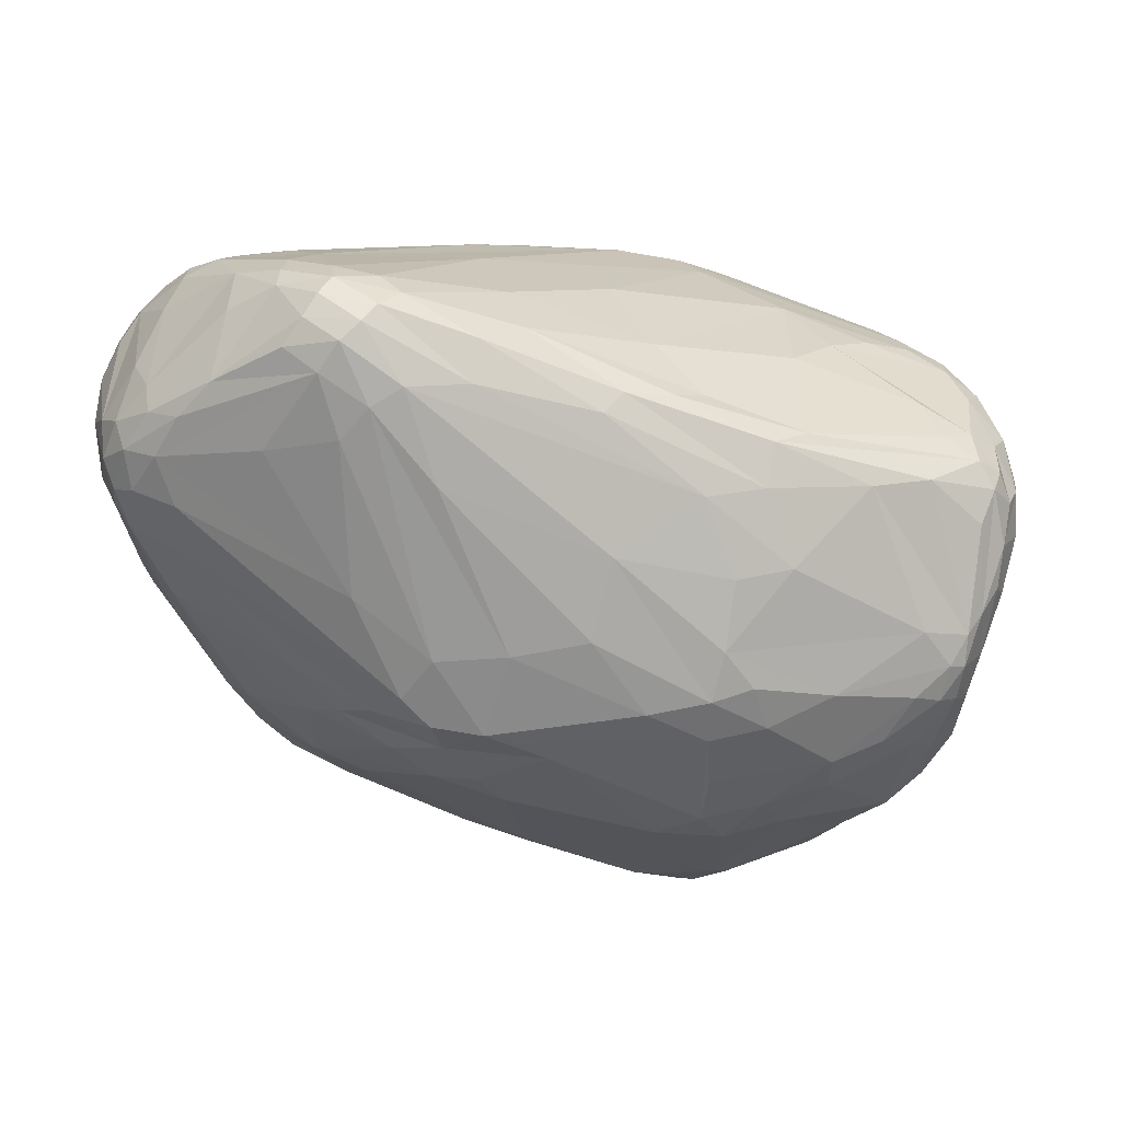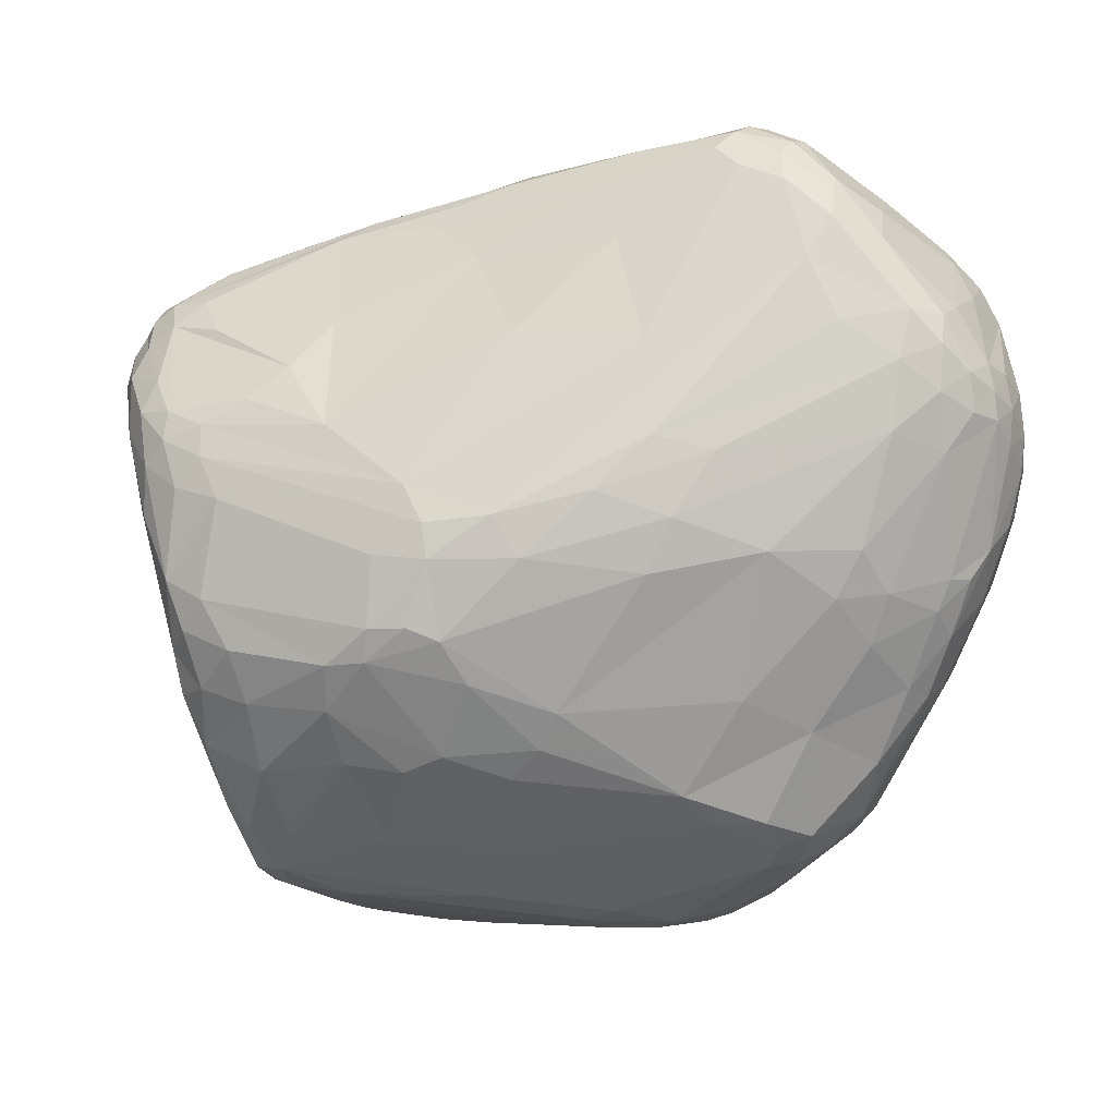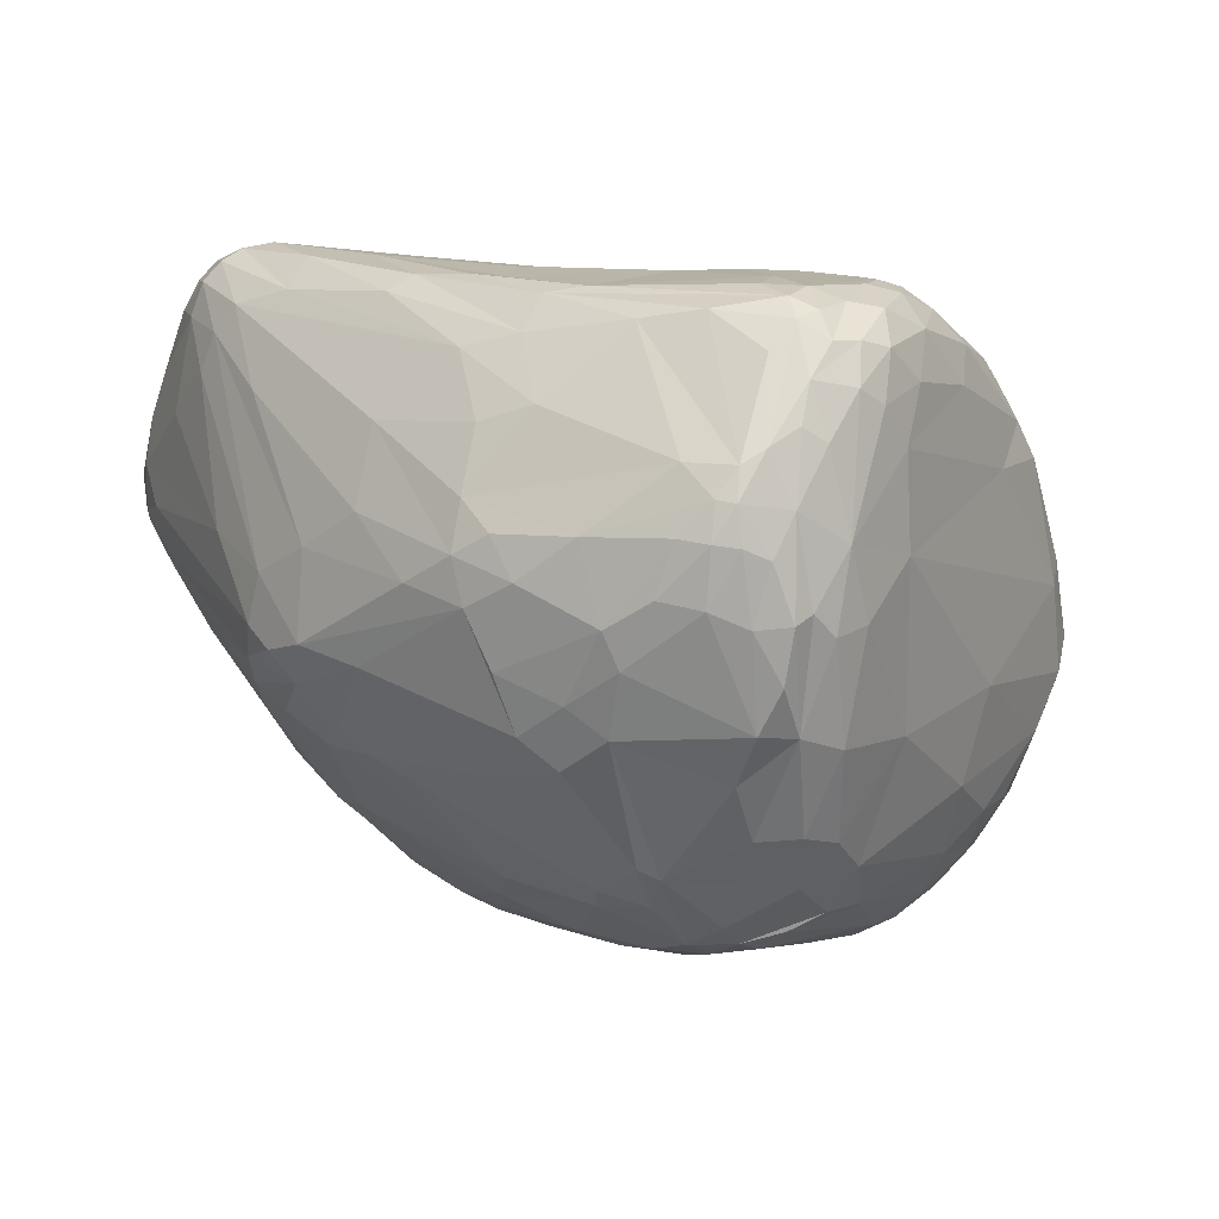
<metadata>
{"format":"obj","ext":"obj","renderer":"f3d","projection":"perspective","resolution":1024,"background":"white","views":[{"elev":14.0,"azim":4.9,"up":"+Y"},{"elev":70.9,"azim":-173.1,"up":"+Y"},{"elev":-15.9,"azim":48.3,"up":"+Y"}]}
</metadata>
<code>
v 89.57 120.9 144.9
v 90.05 118.9 139.1
v 90.29 122.6 150.6
v 90.76 127.3 142
v 90.84 128.6 147.2
v 91.28 110.2 141.1
v 91.31 112.1 146.9
v 91.46 124.7 135.6
v 91.95 115.3 130.3
v 91.97 129.6 152.6
v 92 116.8 154.7
v 92.16 124.7 157.6
v 93.26 133.1 143.7
v 93.43 134.1 148.4
v 93.61 120 126.4
v 95.8 122.1 167.5
v 94.11 127.4 131
v 94.6 102.8 145.6
v 94.76 134.8 152.9
v 94.88 126.4 164
v 94.89 101.1 142.2
v 95.07 104.3 122.8
v 95.78 109.5 119
v 96.24 115.7 164.7
v 96.45 127.6 126.4
v 96.51 138.3 148.9
v 95.64 137 145.3
v 97.35 118.2 168.6
v 97.5 114.6 115.3
v 95.91 100.1 145.1
v 97.59 138.7 152.4
v 97.92 123.6 119.7
v 97.94 127.2 168.8
v 98.48 93.78 132.4
v 98.65 94.55 121.3
v 98.3 112.7 165.4
v 99.21 140.1 144.8
v 99.39 130 125.3
v 99.51 124.1 171.4
v 99.56 133.6 164.1
v 99.79 118.3 112.7
v 99.81 100.7 154
v 100.2 141.7 149.7
v 100.3 118.7 171
v 100.7 95.15 111.8
v 104.5 143.9 156.3
v 106.2 85.81 145.9
v 106 108.2 98.26
v 102.4 139.6 138.8
v 107.8 78.42 134.7
v 103 87.47 116.6
v 103.1 129.2 172.6
v 100.5 128.1 121.3
v 103.6 93.84 103.3
v 103.8 84.95 125.6
v 107.5 133.1 121.3
v 103.8 101.7 101.1
v 102.7 122 112.4
v 104.1 143.4 145.8
v 104.4 144.6 151.9
v 102.6 103 161.4
v 105.4 115.9 103.4
v 105.7 93.25 99.49
v 106.2 84.73 103.2
v 102.4 132 169.7
v 102.4 140.2 159.3
v 107.6 85.21 99.33
v 107.6 129.1 175.4
v 111.4 73.21 129.1
v 108.9 129.3 115.2
v 109.2 78.78 139.6
v 112.3 78.49 95.35
v 109.7 143.3 139.6
v 109.8 145.9 148.6
v 113 112.9 93.27
v 110.3 105.1 93.57
v 110.4 85.99 151.9
v 110.9 77.39 98.17
v 111.2 74.87 107.5
v 104.1 123.7 173.9
v 111.8 137.6 125.2
v 115.8 97.95 89.61
v 112.8 72.83 133.5
v 113.3 145.8 165.4
v 116.2 69.07 105.8
v 113.3 141.8 171.1
v 114.3 135 119.1
v 109 146.3 155.6
v 115.6 69.29 127.3
v 106.4 117.2 173.4
v 115 123.2 104.5
v 115.5 71.44 97.66
v 112.2 133.9 176.6
v 115.7 81.63 91.69
v 116.6 72.5 94.63
v 105.9 110.6 170.1
v 117 112.3 91.62
v 117.8 74.57 92.02
v 118 147.2 152.5
v 126.6 136.1 182.1
v 120.1 145.5 173.3
v 119.3 116.5 93.34
v 114.2 106.9 90.83
v 119.7 71.77 138.9
v 120.2 147 170.7
v 118.8 125.8 178.9
v 120.3 95.53 170.2
v 120.4 147.8 166.9
v 119.7 66.35 106.9
v 121 66.17 125.3
v 121.5 88.08 164.8
v 120.7 75.94 89.34
v 122 138.9 180.3
v 122 93.12 86.26
v 129.6 107.2 178.8
v 119.3 78.32 151.3
v 123.5 66.41 99.91
v 118.1 107.3 89.6
v 123.6 68.25 95.31
v 123.7 140.3 122.6
v 124.4 64.36 109.9
v 124.4 142.6 179.7
v 124.9 86.9 85.47
v 125.9 116.2 92.32
v 126 89.71 169.7
v 126.1 145.3 178.2
v 129.4 91.26 83.96
v 130.9 91.22 174.3
v 127.4 63.5 121.6
v 127.6 146.9 175.7
v 127.7 71.18 91.03
v 132.6 84.8 169.5
v 129 127.8 181.8
v 129.4 140.1 182.4
v 122.9 147.8 160.6
v 126.5 75.9 153
v 119.6 68.05 130.3
v 131.3 87.04 83.76
v 131.9 145.4 133.5
v 131.9 142.4 181.3
v 126.8 147.7 171.4
v 135.3 93.85 177.4
v 132.9 132 182.6
v 132.9 146.8 173.2
v 137.9 95.74 83.6
v 133 64.81 97.12
v 130.7 120.8 94.56
v 137.8 80.13 166.9
v 124.6 128.5 106.1
v 133.7 144.2 179.3
v 129.1 63.31 106.4
v 139.7 99.33 179.2
v 135.2 66.31 93.96
v 135.5 62.71 102.1
v 136.2 145.1 176.3
v 136.4 143.5 124.6
v 152.1 108.6 87.2
v 138.3 86.19 83.03
v 147 59.2 133.6
v 138.9 64.23 139.7
v 138.9 90.05 176.8
v 133.9 83.5 84.12
v 140.1 86.18 173.4
v 140.2 146 134.4
v 141.6 91.45 82.68
v 148.6 64.13 146.6
v 149.4 100.3 179.6
v 143 70.2 88.43
v 139.8 64.33 95.63
v 143.9 80.62 169.3
v 146.9 76.78 165.8
v 152.5 74.32 84.64
v 148.1 130.6 101
v 145.9 89.22 177.3
v 145.3 134.7 180.1
v 145.5 140 177.5
v 146.7 144.9 126.5
v 155.7 98.36 82.95
v 148.2 58.59 112.7
v 149.8 126.8 96.97
v 149.9 57.41 128.5
v 140.9 122.2 181.9
v 150.7 140.2 171.1
v 138.7 140.6 117.6
v 156.1 76.16 83.55
v 153.3 122.7 93.64
v 153.8 85.37 174.2
v 161.5 63.67 93.43
v 142.7 145.8 147.7
v 154.3 66.61 90.07
v 154.7 142.4 117.2
v 155.4 69.11 157.3
v 137.1 134.6 182.4
v 166.5 59.97 147.3
v 163.1 59 144.5
v 158.4 55.58 125.5
v 159 143.9 122.1
v 159.2 59.25 103.9
v 162.7 75.26 83.45
v 159.6 102.3 179.3
v 159.6 133.7 102.5
v 159.9 72.52 84.66
v 175.1 95.94 81.59
v 160.3 55.36 132.8
v 160.7 130.7 176.4
v 163.6 137.5 106.6
v 162.2 125.4 94.9
v 147.7 143.5 162.6
v 173.3 120.1 175
v 159.8 142 148
v 163.1 132.9 173.8
v 175 89.96 81.74
v 163.6 69.28 86.98
v 174 88.32 174.3
v 165.6 59.78 101.8
v 165.7 72.48 84.63
v 173.8 83.29 82.29
v 165.8 61.77 97.02
v 162.2 113.1 178.9
v 166.4 141.8 115.9
v 166.4 92.46 177.2
v 165.8 63.81 93.63
v 167.7 54.1 129.9
v 166.9 71.6 162.6
v 168.1 138.3 107.7
v 168.4 70.31 87.03
v 174.4 94.1 176.6
v 168.8 109.5 86.86
v 169.3 131.9 170.5
v 167.2 122.5 92.93
v 170 61.86 98.87
v 168.8 54.6 134.8
v 173 66.07 94.38
v 171.5 57.83 143.5
v 177.2 109.7 175.4
v 172 54.69 125.7
v 177.7 128.2 98.41
v 171.7 75.78 83.51
v 176 100.6 176.5
v 166.2 136.7 160.5
v 174.9 61.2 148.5
v 173 74.78 165.5
v 173.1 137.3 107.3
v 175.8 71.96 89.41
v 173.1 134.6 103.6
v 173.5 54.59 130.6
v 171.4 60.03 104.6
v 174.1 81.43 170.1
v 175 121.6 93.36
v 175.2 64.2 99.53
v 175.3 55.75 134.9
v 175.8 70.87 161.3
v 177.6 56.02 126.5
v 172.7 131.4 167
v 170.8 141.4 125.7
v 178 133.1 103
v 176.1 60.12 145.8
v 178.1 70.08 93.95
v 181.1 60.1 117.4
v 178.7 79.15 85.3
v 182.5 137.6 134.1
v 179.7 95.68 175.3
v 177.7 82.03 83.08
v 180.8 120.6 171.7
v 181.1 76.95 165.3
v 181.3 77.29 89.59
v 181.5 89.89 173.2
v 181.5 126.1 169.1
v 181.6 58.26 123.6
v 181.7 68.19 102.1
v 173.6 139.9 116.3
v 182.5 108.5 86.12
v 183.1 95.62 81.93
v 183.5 74.28 96.18
v 167.6 142.3 120.5
v 183.9 101.3 82.72
v 183.9 133.4 150.1
v 185.4 93.74 82.7
v 185.5 59.48 132.3
v 185.9 126.5 165.8
v 190 93.78 171
v 184.4 110.6 172.6
v 186.4 116.7 92.29
v 187.7 62.89 124.3
v 183.8 73.18 160.8
v 193.8 133.7 138
v 196 129.2 111.2
v 185 85.94 86.98
v 187.6 63.47 142
v 188.4 106.5 86.49
v 188.6 124.2 99.19
v 195.5 133.1 123.8
v 188.9 74.96 106.6
v 188.9 134.1 143.1
v 187.4 98.97 83.17
v 189.9 83.67 167.4
v 187.3 93.89 84.59
v 194.8 114.1 95.62
v 191.3 63.95 137.3
v 191.5 64.22 131.7
v 191.5 68.41 148.4
v 191.5 128.3 105
v 191.7 107.4 89.39
v 198.8 132.5 129.6
v 189.5 79.48 164.3
v 200.5 127.6 149.9
v 200.4 92.2 166
v 194.1 119.9 165.9
v 194.3 86.78 106.9
v 195.2 121.6 101.2
v 196.4 86.09 165.4
v 192.9 103.1 91.58
v 196.9 77 125.6
v 201.3 100.9 165.8
v 197.7 72.69 151
v 198.4 116.9 101.4
v 198.3 125.4 107.8
v 199.2 73.1 145.8
v 199.4 132.2 134.3
v 199.5 72.81 138.8
v 200.6 84.66 161.5
v 201.6 126.2 114.2
v 201.6 120 161.8
v 206.9 95.05 135
v 201.7 130.5 125.6
v 202.1 112.1 111.9
v 202.4 77.34 151.5
v 203.2 82.78 157
v 208.2 121.3 155.5
v 200 120.3 106.3
v 203.3 124.3 155.3
v 203.7 91.2 163.6
v 207.2 123.9 151.3
v 204.8 96.01 164.1
v 204.5 129.9 132.3
v 204.6 129.6 136.6
v 206.1 83.35 153.2
v 205.9 90.74 161
v 205.9 83.3 146.5
v 206 85.84 141.4
v 206.3 124.3 123.2
v 206.6 85.17 150.8
v 206.9 127 129.6
v 207 99.79 162.4
v 207.2 89.69 157.7
v 207.4 126.7 141.8
v 211.2 105.9 139.7
v 207.9 118 125.7
v 206.7 95.45 162.5
v 208.4 113.6 159
v 208.9 101.9 159.9
v 209 126.3 137.3
v 209.3 95.41 156
v 209.7 93.12 147.8
v 210.1 117.6 156.3
v 210.6 121.8 148.5
v 211 119.3 153.4
v 211 121.7 135.7
v 211 104.6 156.7
v 211.7 110.1 155.9
v 211.9 103.1 153.3
v 212 114.2 137.9
v 212.1 121.7 143.8
v 212.5 115.2 153
v 213.3 109.1 145.5
v 213.5 115.9 149.4
v 213.7 110 150
v 213.8 116.1 144.9
g foo
f 325 335 343
f 336 352 335
f 358 343 352
f 335 343 352
f 79 78 92
f 185 172 162
f 45 22 23
f 6 9 22
f 15 23 9
f 22 23 9
f 76 82 63
f 94 72 82
f 82 63 72
f 132 116 148
f 166 148 136
f 116 148 136
f 63 67 54
f 78 64 67
f 45 54 64
f 64 67 54
f 10 14 5
f 27 13 14
f 4 5 13
f 14 5 13
f 96 36 107
f 111 107 61
f 36 107 61
f 63 67 72
f 78 72 67
f 15 8 17
f 4 17 8
f 91 87 149
f 120 149 87
f 84 46 66
f 191 177 197
f 164 197 177
f 122 126 101
f 130 101 126
f 336 352 346
f 356 346 363
f 358 363 352
f 352 346 363
f 246 236 253
f 189 141 144
f 260 244 238
f 226 238 244
f 195 160 166
f 104 136 160
f 166 136 160
f 195 160 159
f 104 137 160
f 160 159 137
f 279 300 269
f 313 284 300
f 269 284 300
f 104 116 136
f 313 340 320
f 354 339 340
f 318 320 339
f 340 320 339
f 226 233 244
f 279 269 246
f 253 269 246
f 257 251 279
f 246 251 279
f 138 112 162
f 169 146 153
f 117 119 146
f 131 153 119
f 119 146 153
f 79 92 85
f 117 109 92
f 92 85 109
f 78 92 95
f 131 95 119
f 117 119 92
f 92 95 119
f 78 72 95
f 94 98 72
f 131 95 98
f 72 95 98
f 131 112 98
f 94 98 112
f 45 51 64
f 79 78 51
f 78 51 64
f 76 63 48
f 63 48 57
f 56 38 53
f 48 23 57
f 63 57 54
f 45 54 23
f 54 23 57
f 15 29 23
f 48 23 29
f 48 41 29
f 15 29 32
f 29 32 41
f 102 124 97
f 138 123 112
f 94 112 114
f 112 114 123
f 228 178 157
f 145 97 178
f 157 97 178
f 76 75 48
f 91 62 75
f 75 48 62
f 91 102 75
f 114 127 123
f 165 138 127
f 123 138 127
f 165 127 145
f 188 169 218
f 215 218 198
f 154 198 169
f 169 218 198
f 165 138 158
f 162 138 158
f 117 109 151
f 109 151 121
f 117 154 151
f 154 151 179
f 117 146 154
f 146 154 169
f 165 203 158
f 203 158 212
f 196 204 181
f 195 159 204
f 159 204 181
f 163 170 132
f 171 148 170
f 132 148 170
f 159 129 110
f 55 69 50
f 69 79 85
f 89 85 109
f 89 109 121
f 45 51 35
f 55 35 51
f 89 121 110
f 151 129 121
f 129 121 110
f 89 69 85
f 79 51 55
f 55 79 69
f 30 71 50
f 69 50 83
f 104 83 71
f 83 71 50
f 55 35 34
f 69 83 89
f 110 89 137
f 104 137 83
f 137 83 89
f 159 110 137
f 42 36 61
f 166 171 148
f 163 132 125
f 111 132 125
f 77 71 116
f 104 116 71
f 30 47 71
f 77 71 47
f 174 142 161
f 163 161 128
f 161 128 142
f 163 161 174
f 152 167 143
f 182 167 143
f 132 116 111
f 116 111 77
f 111 125 107
f 163 128 125
f 125 107 128
f 42 61 47
f 77 47 61
f 111 61 77
f 152 115 142
f 174 142 152
f 32 58 41
f 91 62 58
f 48 41 62
f 62 58 41
f 42 30 47
f 7 11 18
f 42 18 24
f 16 24 11
f 18 24 11
f 152 115 133
f 106 133 115
f 100 68 80
f 39 80 68
f 39 52 68
f 100 68 93
f 68 93 52
f 128 96 107
f 130 144 155
f 183 155 208
f 144 155 208
f 36 24 28
f 39 28 16
f 24 28 16
f 96 36 44
f 39 44 28
f 36 44 28
f 115 90 142
f 128 142 96
f 96 90 142
f 39 80 44
f 96 44 90
f 44 90 80
f 42 24 36
f 80 90 115
f 80 115 106
f 52 65 86
f 40 20 33
f 39 33 16
f 20 33 16
f 40 33 65
f 39 52 33
f 33 65 52
f 100 80 106
f 40 65 66
f 86 84 65
f 66 84 65
f 99 74 88
f 59 60 74
f 46 88 60
f 88 60 74
f 100 93 113
f 122 113 93
f 52 86 93
f 122 93 101
f 101 86 93
f 175 140 193
f 122 134 140
f 143 193 134
f 134 140 193
f 84 105 108
f 130 141 105
f 105 108 141
f 86 101 84
f 130 105 101
f 84 105 101
f 152 133 143
f 143 133 100
f 133 100 106
f 122 134 113
f 143 100 134
f 134 113 100
f 130 155 150
f 175 150 176
f 183 176 155
f 155 150 176
f 130 150 126
f 122 126 140
f 175 140 150
f 126 140 150
f 130 144 141
f 191 177 156
f 73 156 139
f 164 139 177
f 177 156 139
f 84 46 88
f 10 14 19
f 31 19 26
f 27 26 14
f 14 19 26
f 99 88 135
f 84 108 88
f 141 135 108
f 108 88 135
f 40 31 66
f 66 46 31
f 10 20 12
f 16 12 20
f 4 17 13
f 38 27 17
f 13 27 17
f 59 43 60
f 31 46 43
f 60 46 43
f 10 20 19
f 40 31 20
f 20 19 31
f 27 37 26
f 31 26 43
f 59 43 37
f 37 26 43
f 38 49 27
f 59 37 49
f 27 37 49
f 7 11 3
f 16 12 11
f 10 3 12
f 3 12 11
f 173 206 184
f 191 184 206
f 15 17 32
f 38 25 17
f 17 32 25
f 32 25 53
f 38 25 53
f 15 8 9
f 6 9 2
f 4 2 8
f 9 2 8
f 91 70 58
f 56 53 70
f 70 58 53
f 32 58 53
f 94 114 82
f 76 103 82
f 114 82 103
f 145 118 127
f 114 127 103
f 103 118 127
f 118 97 103
f 76 103 75
f 102 75 97
f 103 75 97
f 42 30 18
f 7 6 1
f 4 1 2
f 2 6 1
f 4 1 5
f 7 3 1
f 10 5 3
f 5 3 1
f 7 6 21
f 7 21 18
f 30 21 18
f 45 22 35
f 6 35 22
f 6 35 34
f 6 34 21
f 55 50 34
f 30 21 50
f 34 21 50
f 73 120 81
f 56 81 87
f 87 120 81
f 145 97 118
f 124 157 97
f 56 70 87
f 91 87 70
f 59 73 49
f 73 120 156
f 191 156 184
f 184 120 156
f 73 49 81
f 38 56 49
f 56 49 81
f 59 73 74
f 99 74 164
f 73 139 74
f 164 139 74
f 255 210 261
f 99 164 135
f 189 141 135
f 120 149 173
f 191 220 197
f 255 197 275
f 271 275 220
f 197 275 220
f 91 102 147
f 191 206 220
f 243 220 225
f 206 220 225
f 243 220 271
f 180 147 173
f 91 149 147
f 149 147 173
f 243 225 245
f 206 245 225
f 120 184 173
f 180 186 147
f 102 147 124
f 124 186 147
f 243 245 256
f 237 245 256
f 287 256 243
f 124 157 186
f 180 186 207
f 186 207 230
f 180 173 201
f 206 173 201
f 237 207 245
f 180 201 207
f 206 245 201
f 245 201 207
f 165 178 145
f 322 317 287
f 310 302 317
f 287 302 317
f 255 189 210
f 196 223 179
f 154 179 198
f 236 198 223
f 198 223 179
f 326 316 330
f 310 330 316
f 237 256 291
f 287 302 256
f 310 291 302
f 256 291 302
f 162 158 185
f 186 157 228
f 186 230 228
f 237 207 230
f 237 283 249
f 290 272 283
f 228 249 272
f 249 272 283
f 303 298 316
f 310 316 298
f 260 238 263
f 217 263 238
f 303 312 316
f 326 316 312
f 310 330 317
f 322 317 330
f 287 271 243
f 261 294 286
f 228 249 230
f 237 230 249
f 336 319 335
f 325 335 304
f 335 304 319
f 287 292 271
f 292 271 275
f 325 292 322
f 292 322 287
f 294 286 336
f 336 319 286
f 325 304 292
f 174 167 152
f 313 340 324
f 347 324 354
f 340 324 354
f 183 254 240
f 144 208 189
f 319 304 255
f 292 275 304
f 255 275 304
f 319 261 255
f 319 261 286
f 183 208 240
f 164 135 197
f 255 197 189
f 197 189 135
f 210 208 189
f 261 240 210
f 210 208 240
f 143 193 182
f 344 350 323
f 323 355 350
f 261 240 277
f 240 277 254
f 254 280 277
f 280 229 254
f 183 254 229
f 280 277 306
f 261 294 277
f 294 277 306
f 294 336 333
f 356 333 346
f 346 336 333
f 331 329 280
f 323 268 329
f 268 329 280
f 331 333 329
f 355 329 357
f 356 357 333
f 357 333 329
f 294 306 333
f 331 333 306
f 280 331 306
f 323 355 329
f 264 209 205
f 175 205 209
f 264 211 205
f 183 176 211
f 175 205 176
f 176 211 205
f 280 268 229
f 183 229 211
f 264 211 268
f 229 211 268
f 264 308 268
f 323 268 308
f 344 308 323
f 235 219 209
f 175 209 193
f 209 193 219
f 182 193 219
f 353 349 351
f 351 344 349
f 344 350 351
f 360 351 355
f 350 351 355
f 347 365 362
f 358 362 368
f 367 368 365
f 362 368 365
f 367 368 366
f 358 363 368
f 356 366 363
f 363 368 366
f 239 282 235
f 264 209 282
f 209 282 235
f 182 219 200
f 227 200 219
f 214 174 221
f 166 171 192
f 353 361 354
f 354 367 361
f 325 343 322
f 358 341 343
f 343 322 341
f 360 364 355
f 356 357 364
f 357 364 355
f 367 366 360
f 356 364 366
f 364 366 360
f 326 347 348
f 358 348 362
f 348 362 347
f 326 348 330
f 322 330 341
f 358 341 348
f 341 348 330
f 353 359 361
f 367 361 360
f 359 361 360
f 326 347 324
f 347 365 354
f 354 367 365
f 353 359 351
f 360 351 359
f 334 314 281
f 224 187 171
f 163 170 187
f 170 187 171
f 166 194 195
f 246 236 223
f 318 289 301
f 285 301 257
f 289 301 257
f 267 262 227
f 239 262 227
f 267 227 214
f 221 227 214
f 264 282 308
f 344 308 314
f 308 314 282
f 344 314 334
f 349 334 344
f 227 221 200
f 182 200 167
f 174 167 221
f 167 221 200
f 227 239 219
f 235 219 239
f 239 282 314
f 353 337 345
f 328 345 337
f 318 342 339
f 353 354 342
f 339 354 342
f 318 342 337
f 353 337 342
f 267 262 281
f 239 281 262
f 239 314 281
f 328 345 338
f 353 349 345
f 349 345 338
f 265 248 242
f 214 242 248
f 334 307 281
f 311 332 321
f 328 321 338
f 349 338 332
f 338 332 321
f 311 332 307
f 349 334 332
f 334 332 307
f 311 307 296
f 267 296 281
f 281 307 296
f 267 248 214
f 214 242 187
f 224 187 242
f 163 174 187
f 214 187 174
f 318 301 315
f 285 315 301
f 224 194 192
f 166 192 194
f 265 305 285
f 311 296 305
f 265 305 296
f 285 315 305
f 328 321 315
f 311 305 321
f 315 305 321
f 267 248 296
f 265 296 248
f 265 252 242
f 224 252 242
f 265 252 285
f 192 171 224
f 224 194 241
f 257 234 232
f 194 195 234
f 232 195 234
f 194 241 234
f 234 257 241
f 285 241 252
f 224 252 241
f 285 241 257
f 328 315 327
f 318 327 315
f 328 327 337
f 318 337 327
f 318 299 320
f 279 300 299
f 313 320 300
f 300 299 320
f 318 289 299
f 257 279 289
f 299 279 289
f 257 251 232
f 246 232 251
f 196 181 179
f 151 179 181
f 188 153 169
f 202 168 190
f 188 190 153
f 131 153 168
f 168 190 153
f 195 204 232
f 196 223 204
f 246 232 223
f 232 223 204
f 159 129 181
f 151 181 129
f 226 222 213
f 222 213 188
f 202 190 213
f 190 213 188
f 222 188 218
f 236 198 215
f 236 215 247
f 269 253 259
f 236 247 253
f 253 259 247
f 158 199 185
f 260 263 278
f 162 112 172
f 202 172 168
f 131 168 112
f 172 168 112
f 199 202 185
f 172 202 185
f 226 216 213
f 199 202 216
f 213 202 216
f 217 199 238
f 260 288 278
f 288 278 297
f 313 284 293
f 259 270 284
f 274 293 270
f 284 293 270
f 158 217 199
f 165 203 178
f 228 178 276
f 178 276 203
f 290 272 276
f 228 276 272
f 310 298 291
f 290 283 298
f 237 291 283
f 291 283 298
f 290 303 298
f 326 312 324
f 313 324 309
f 297 309 312
f 324 309 312
f 203 276 273
f 290 295 276
f 278 273 295
f 276 273 295
f 278 295 297
f 297 295 312
f 290 303 295
f 303 295 312
f 278 273 263
f 217 263 212
f 203 212 273
f 212 273 263
f 158 217 212
f 274 293 288
f 297 288 309
f 313 309 293
f 309 293 288
f 274 258 270
f 259 270 250
f 233 250 258
f 250 258 270
f 269 284 259
f 215 247 231
f 233 231 250
f 259 250 247
f 231 250 247
f 215 218 231
f 233 231 222
f 231 222 218
f 226 233 222
f 226 238 216
f 199 216 238
f 274 266 288
f 260 288 266
f 233 258 244
f 260 244 266
f 274 266 258
f 244 266 258
g

</code>
